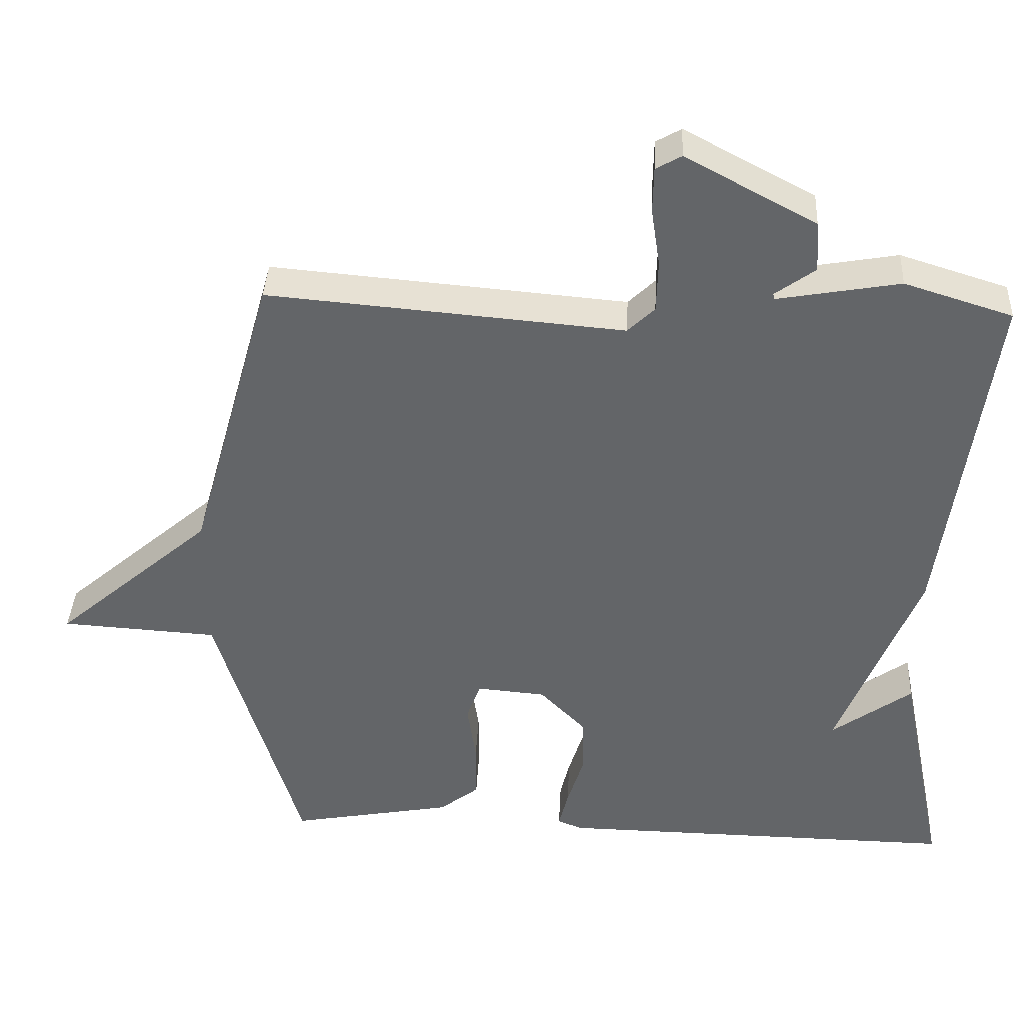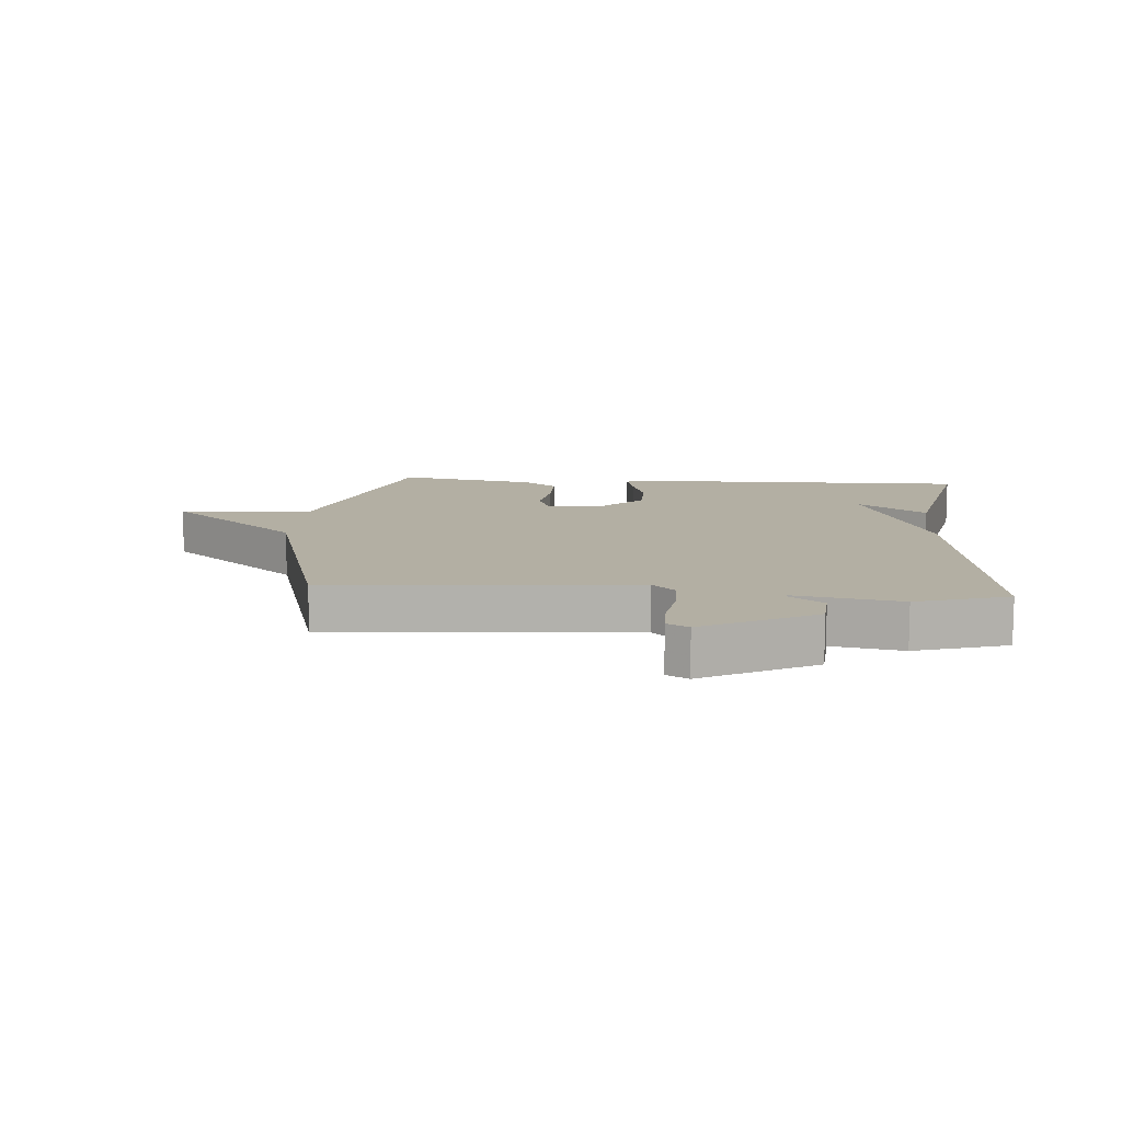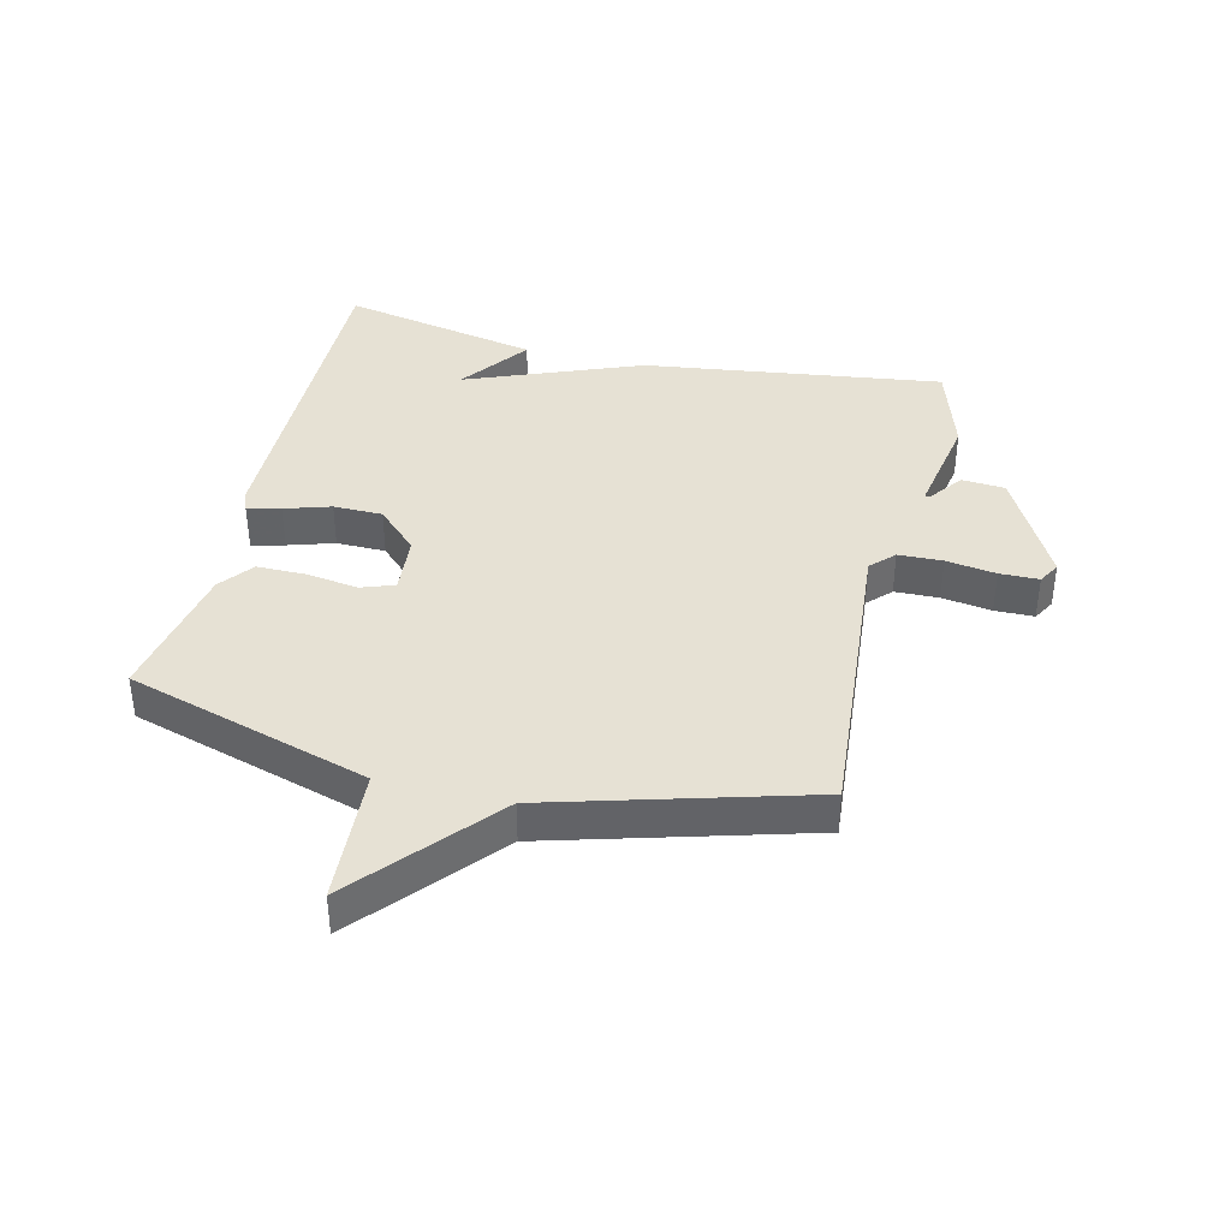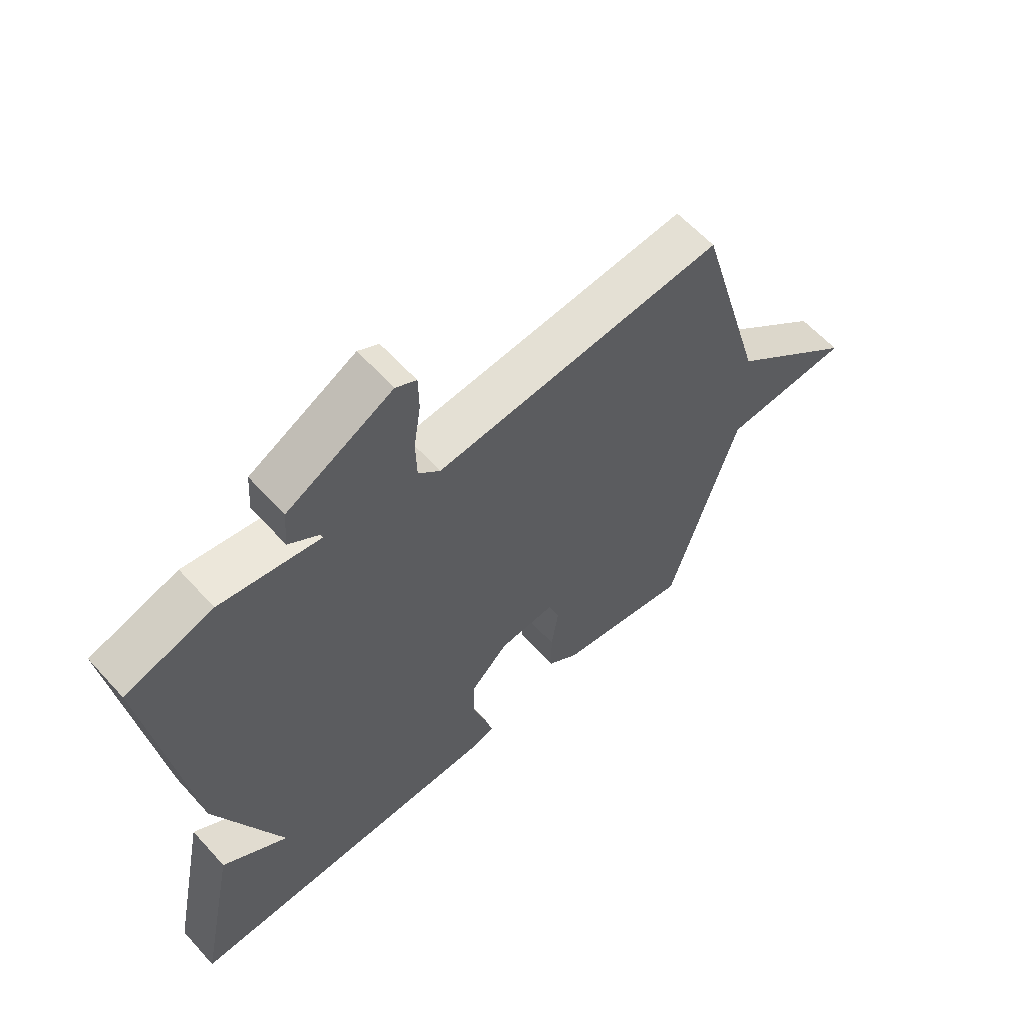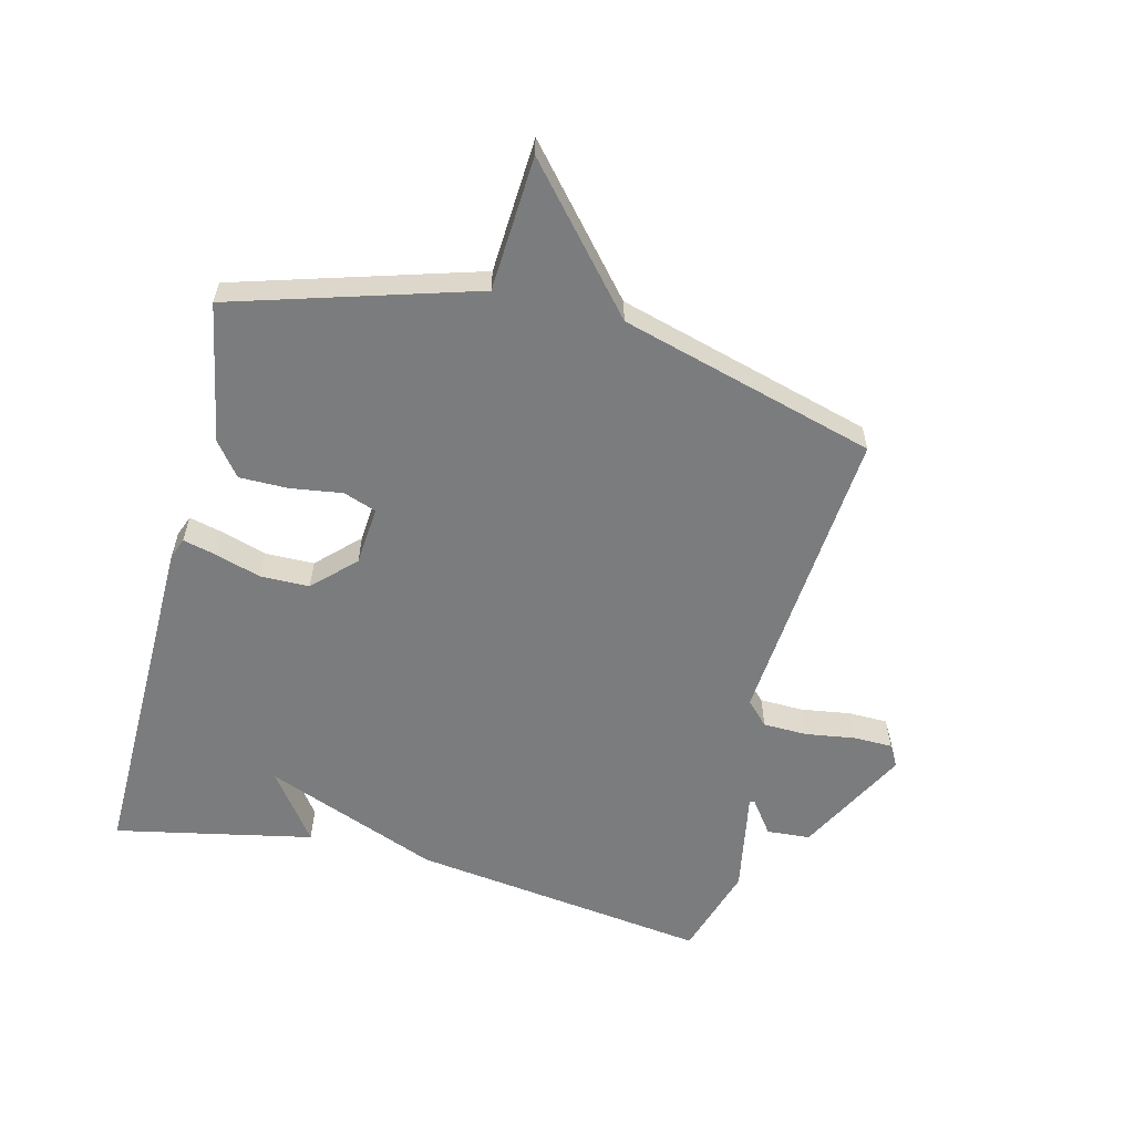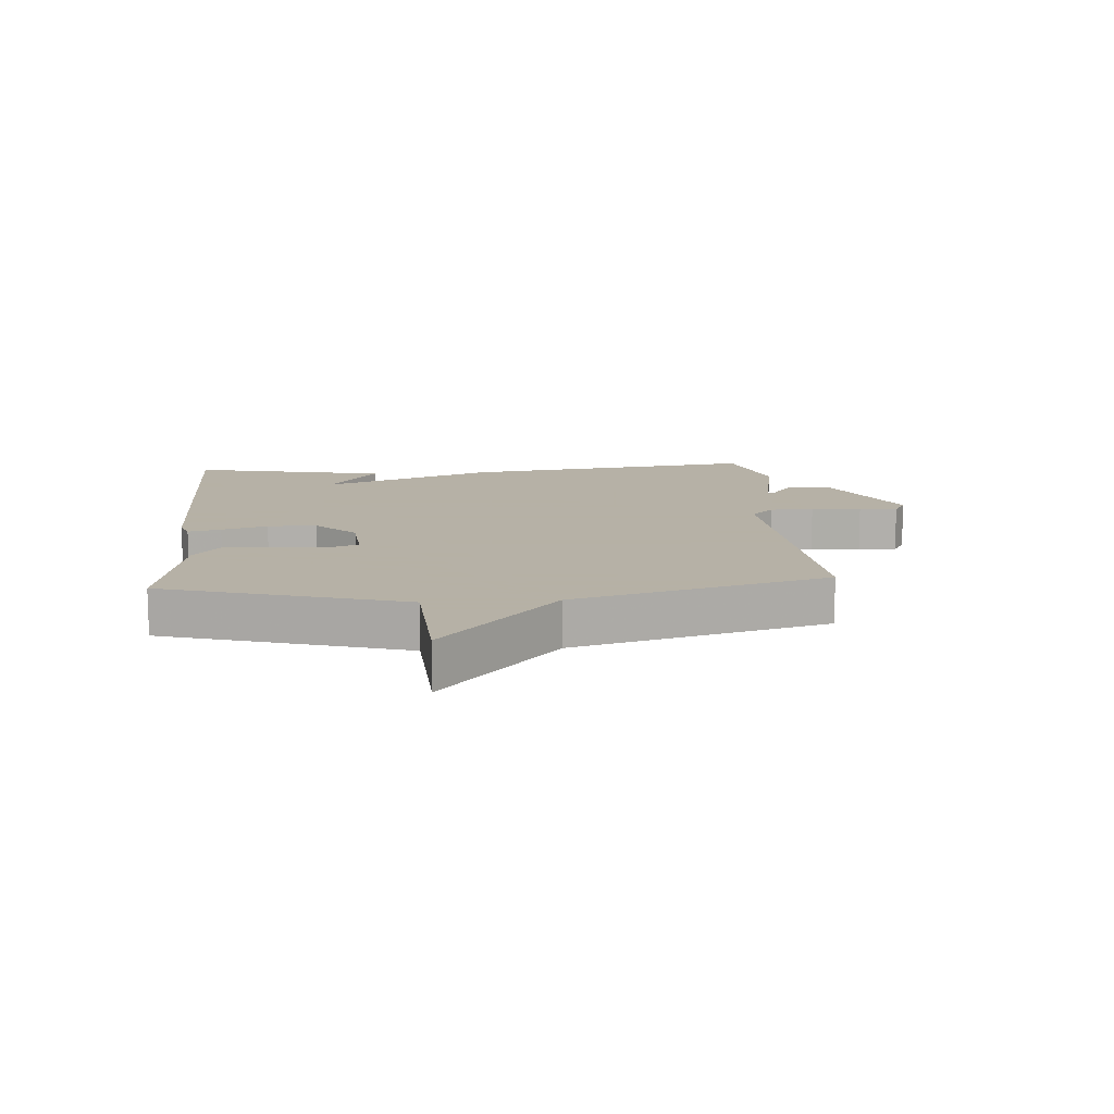
<metadata>
{"format":"obj","ext":"obj","renderer":"f3d","projection":"perspective","resolution":1024,"background":"white","views":[{"elev":38.3,"azim":2.9,"up":"+Z"},{"elev":11.1,"azim":4.5,"up":"+Y"},{"elev":39.2,"azim":-76.5,"up":"+Y"},{"elev":60.9,"azim":138.0,"up":"+Z"},{"elev":-58.7,"azim":-104.0,"up":"+Y"},{"elev":12.1,"azim":-94.2,"up":"+Y"}]}
</metadata>
<code>
v 0.5 0.07 -0.5
v -0.056 0.07 -0.493
v -0.09 0.07 -0.48
v -0.077 0.07 -0.427
v -0.054 0.07 -0.353
v -0.055 0.07 -0.274
v -0.119 0.07 -0.209
v -0.214 0.07 -0.201
v -0.233 0.07 -0.254
v -0.221 0.07 -0.337
v -0.221 0.07 -0.416
v -0.275 0.07 -0.458
v -0.5 0.07 -0.5
v -0.616 0.07 -0.111
v -0.833 0.07 -0.098
v -0.616 0.07 0.089
v -0.5 0.07 0.5
v -0.01 0.07 0.459
v 0.027 0.07 0.495
v 0.029 0.07 0.566
v 0.017 0.07 0.646
v 0.018 0.07 0.709
v 0.053 0.07 0.729
v 0.232 0.07 0.634
v 0.237 0.07 0.564
v 0.182 0.07 0.524
v 0.183 0.07 0.516
v 0.352 0.07 0.546
v 0.5 0.07 0.5
v 0.435 0.07 0.019
v 0.324 0.07 -0.262
v 0.435 0.07 -0.181
v 0.5 0 -0.5
v -0.056 0 -0.493
v -0.09 0 -0.48
v -0.077 0 -0.427
v -0.054 0 -0.353
v -0.055 0 -0.274
v -0.119 0 -0.209
v -0.214 0 -0.201
v -0.233 0 -0.254
v -0.221 0 -0.337
v -0.221 0 -0.416
v -0.275 0 -0.458
v -0.5 0 -0.5
v -0.616 0 -0.111
v -0.833 0 -0.098
v -0.616 0 0.089
v -0.5 0 0.5
v -0.01 0 0.459
v 0.027 0 0.495
v 0.029 0 0.566
v 0.017 0 0.646
v 0.018 0 0.709
v 0.053 0 0.729
v 0.232 0 0.634
v 0.237 0 0.564
v 0.182 0 0.524
v 0.183 0 0.516
v 0.352 0 0.546
v 0.5 0 0.5
v 0.435 0 0.019
v 0.324 0 -0.262
v 0.435 0 -0.181
f 31 32 1
f 29 30 31
f 28 29 31
f 27 28 31
f 24 25 26
f 23 24 26
f 22 23 26
f 21 22 26
f 20 21 26
f 19 20 26 27
f 18 19 27 31
f 16 17 18 31
f 14 15 16
f 13 14 16
f 12 13 16
f 11 12 16
f 10 11 16
f 9 10 16
f 8 9 16
f 7 8 16
f 3 4 5
f 2 3 5
f 1 2 5
f 31 1 5
f 31 5 6
f 7 16 31
f 6 7 31
f 33 64 63
f 63 62 61
f 63 61 60
f 63 60 59
f 58 57 56
f 58 56 55
f 58 55 54
f 58 54 53
f 58 53 52
f 59 58 52 51
f 63 59 51 50
f 63 50 49 48
f 48 47 46
f 48 46 45
f 48 45 44
f 48 44 43
f 48 43 42
f 48 42 41
f 48 41 40
f 48 40 39
f 37 36 35
f 37 35 34
f 37 34 33
f 37 33 63
f 38 37 63
f 63 48 39
f 63 39 38
f 1 33 34 2
f 2 34 35 3
f 3 35 36 4
f 4 36 37 5
f 5 37 38 6
f 6 38 39 7
f 7 39 40 8
f 8 40 41 9
f 9 41 42 10
f 10 42 43 11
f 11 43 44 12
f 12 44 45 13
f 13 45 46 14
f 14 46 47 15
f 15 47 48 16
f 16 48 49 17
f 17 49 50 18
f 18 50 51 19
f 19 51 52 20
f 20 52 53 21
f 21 53 54 22
f 22 54 55 23
f 23 55 56 24
f 24 56 57 25
f 25 57 58 26
f 26 58 59 27
f 27 59 60 28
f 28 60 61 29
f 29 61 62 30
f 30 62 63 31
f 31 63 64 32
f 32 64 33 1

</code>
